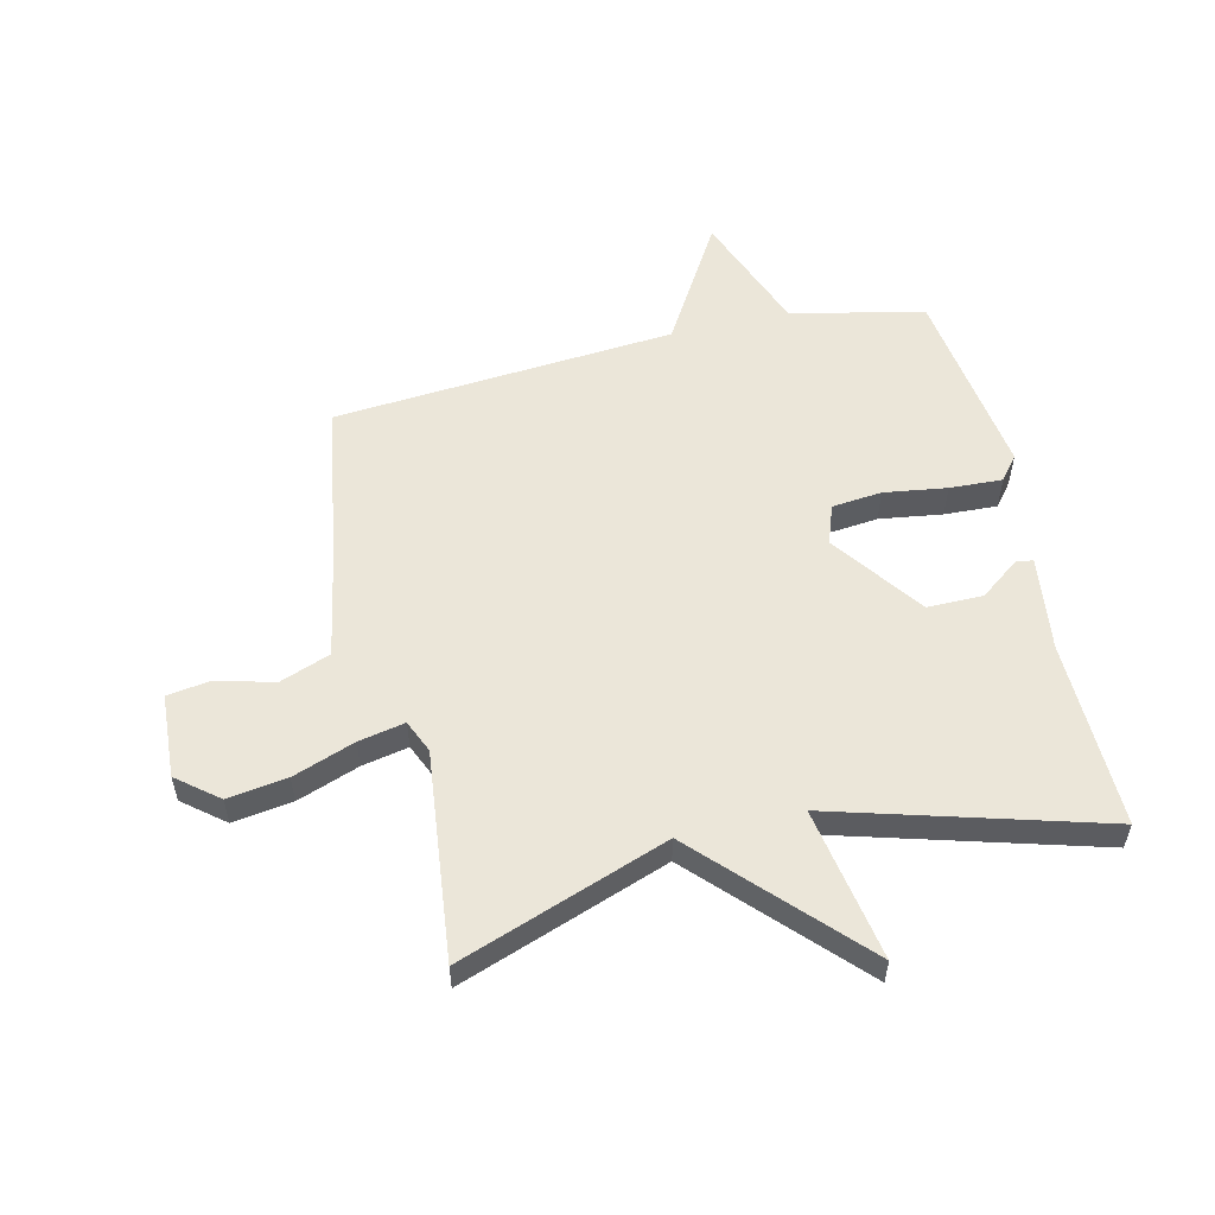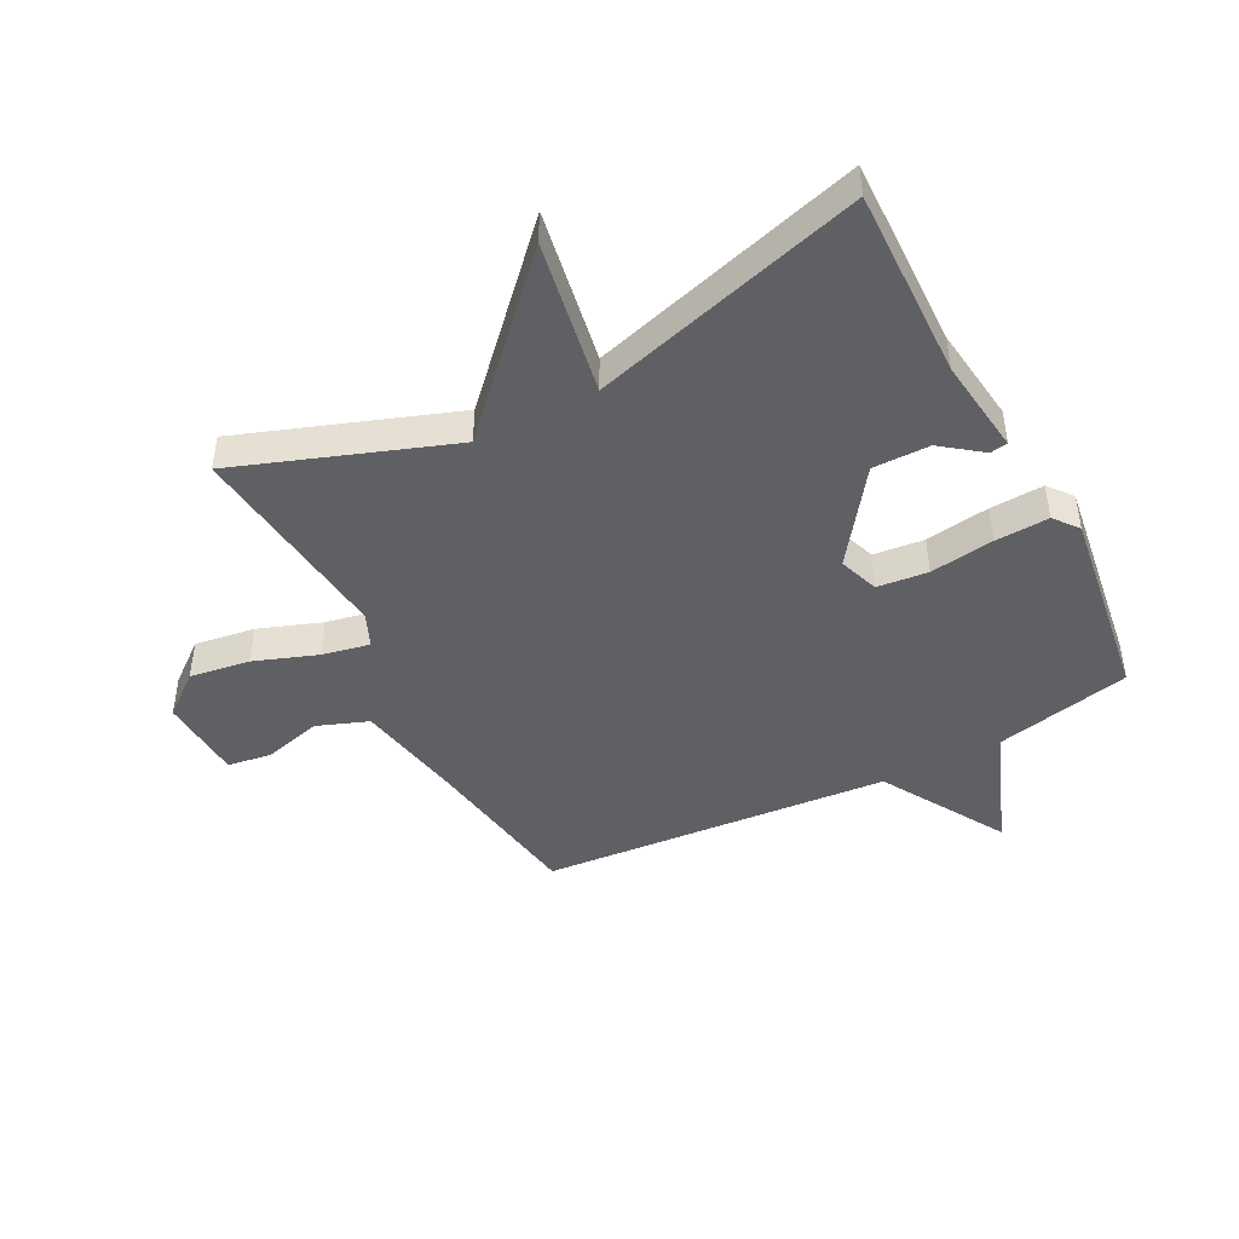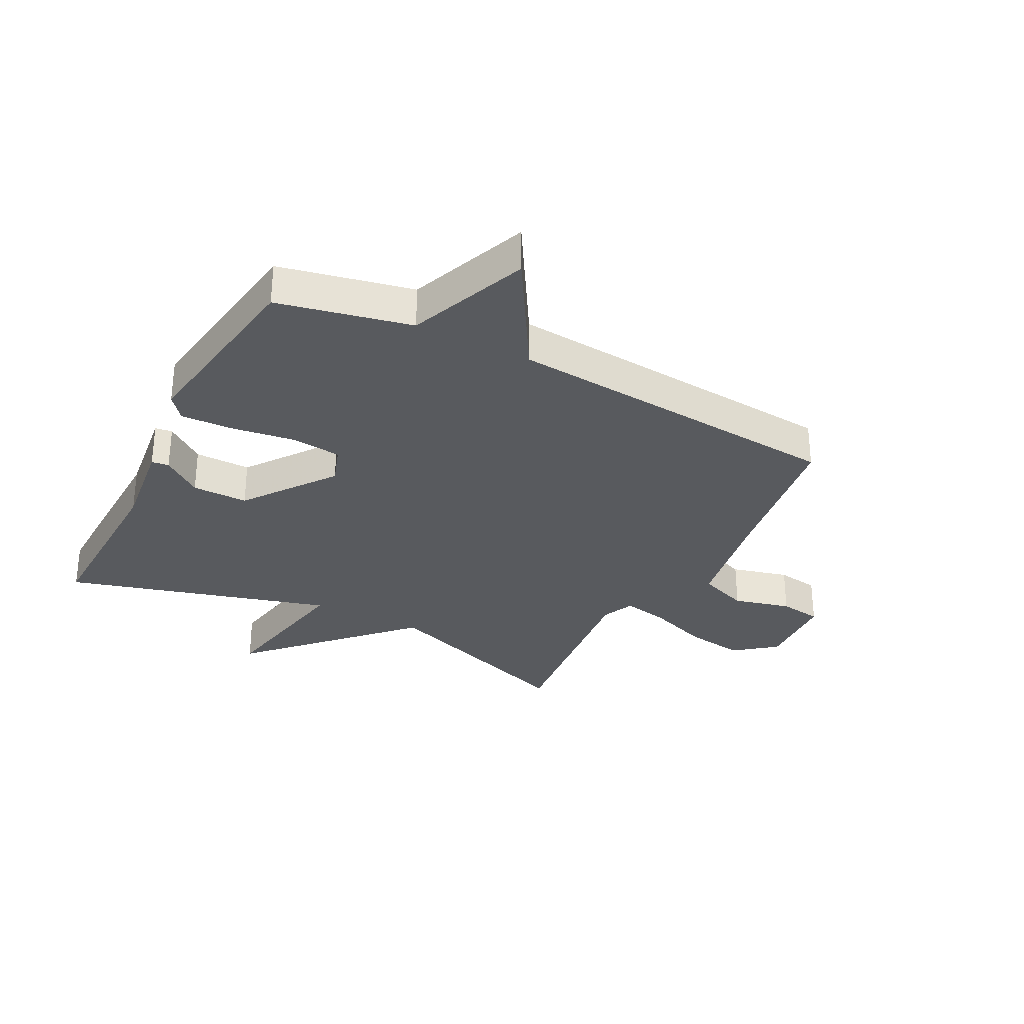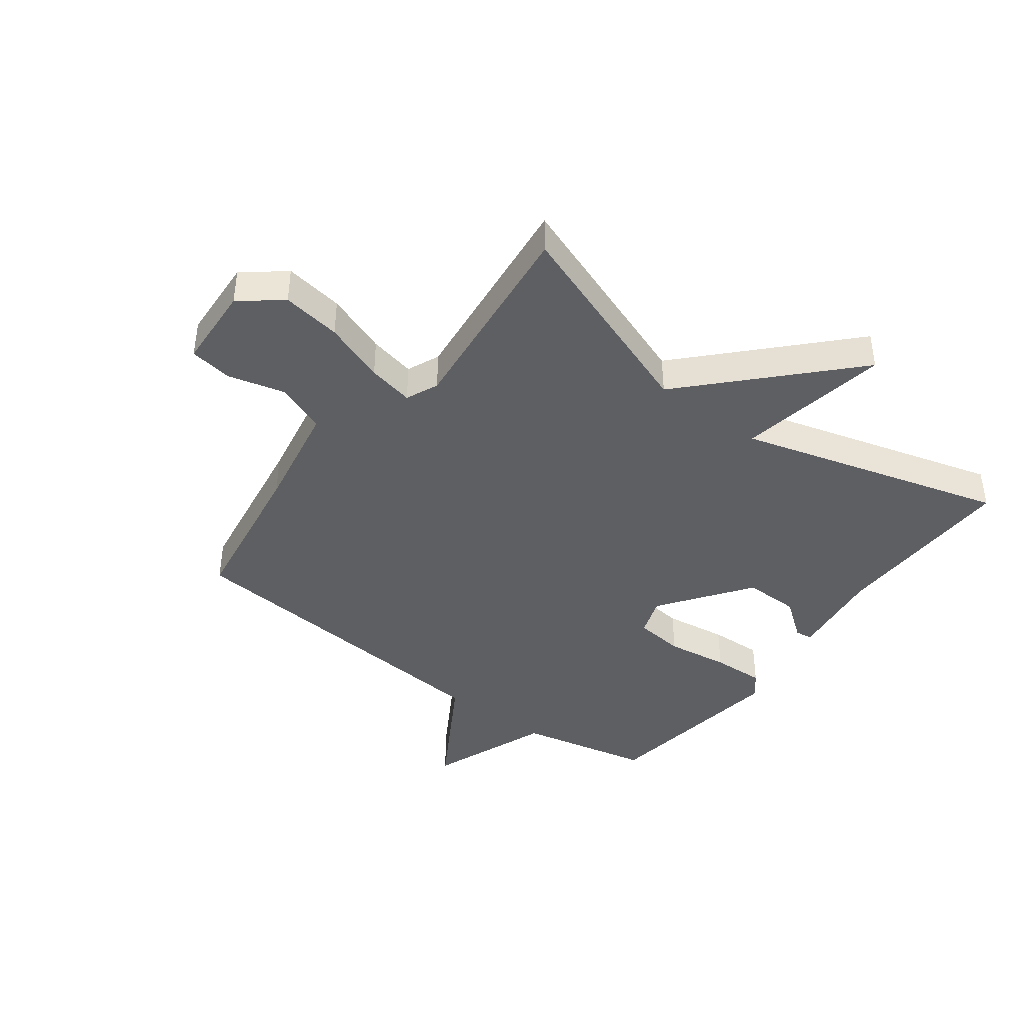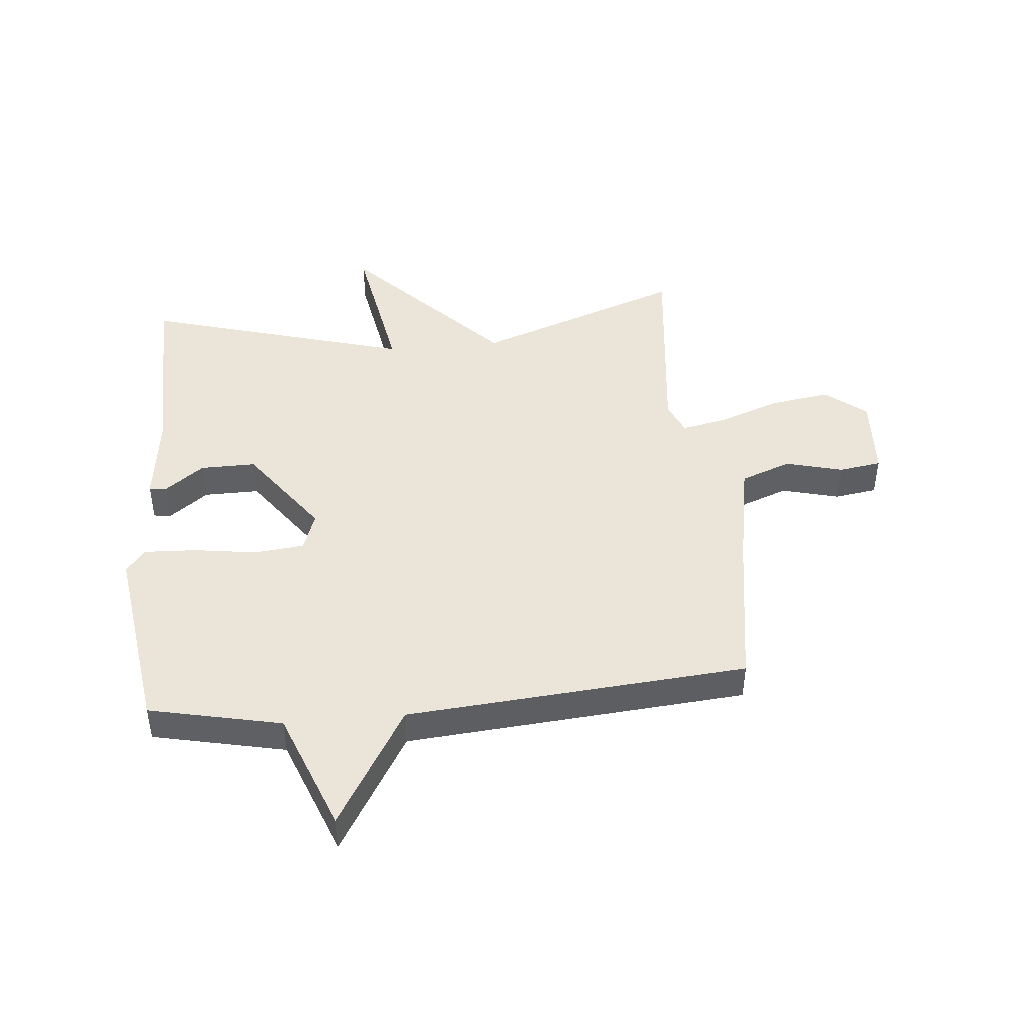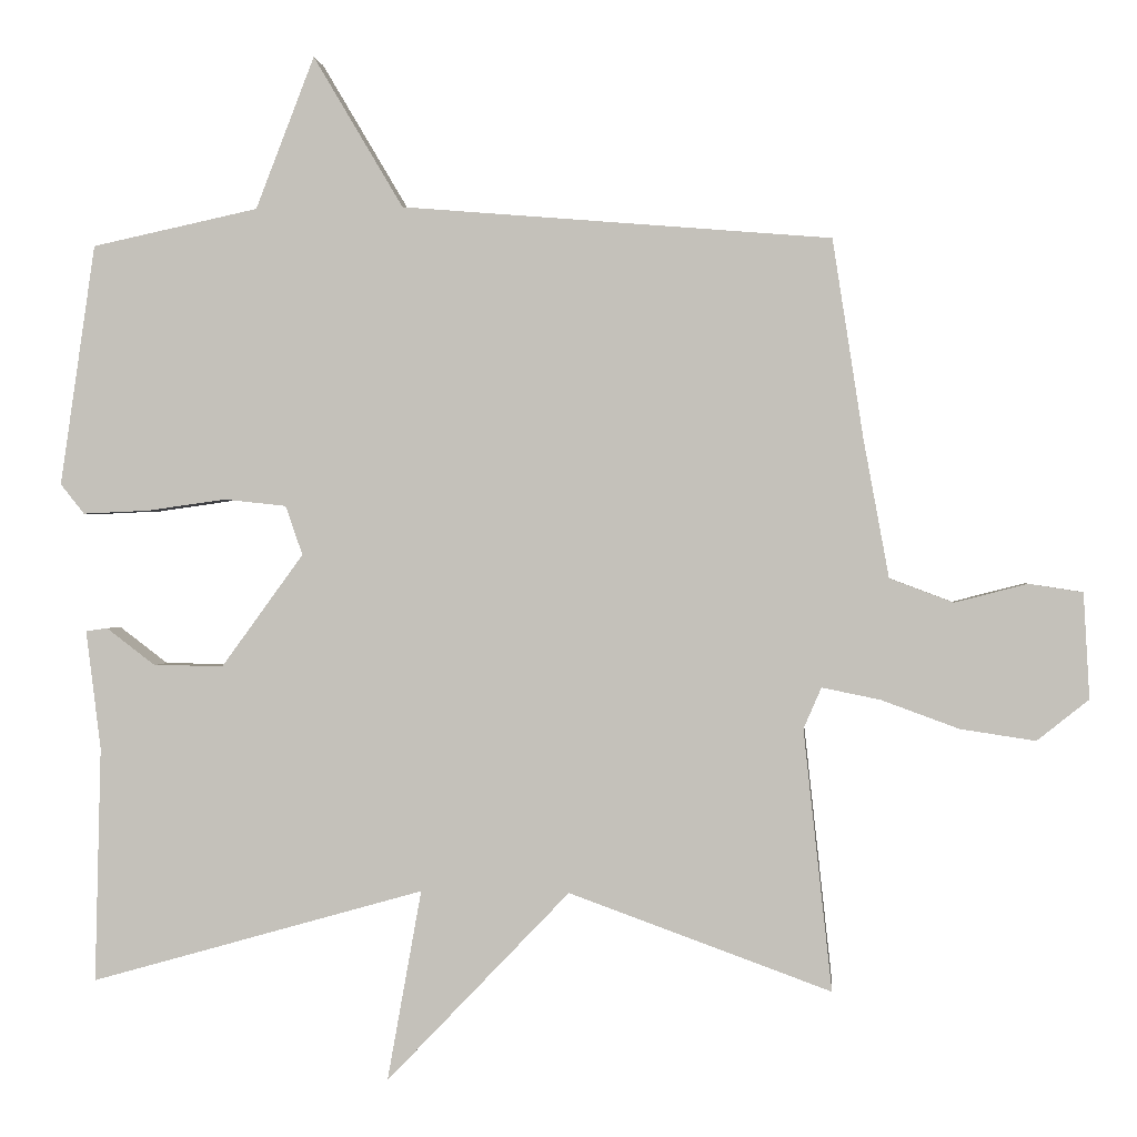
<metadata>
{"format":"obj","ext":"obj","renderer":"f3d","projection":"perspective","resolution":1024,"background":"white","views":[{"elev":55.6,"azim":167.0,"up":"+Y"},{"elev":-45.3,"azim":-152.4,"up":"+Y"},{"elev":-30.9,"azim":-27.4,"up":"+Y"},{"elev":-41.8,"azim":143.2,"up":"+Y"},{"elev":45.3,"azim":-5.2,"up":"+Y"},{"elev":0.4,"azim":5.7,"up":"+Z"}]}
</metadata>
<code>
v 0.5 0.07 0.5
v 0.541 0.07 0.234
v 0.575 0.07 0.049
v 0.66 0.07 0.017
v 0.757 0.07 0.042
v 0.829 0.07 0.031
v 0.837 0.07 -0.11
v 0.768 0.07 -0.165
v 0.668 0.07 -0.15
v 0.564 0.07 -0.112
v 0.486 0.07 -0.096
v 0.462 0.07 -0.151
v 0.5 0.07 -0.5
v 0.149 0.07 -0.373
v -0.097 0.07 -0.629
v -0.051 0.07 -0.373
v -0.5 0.07 -0.5
v -0.492 0.07 -0.184
v -0.512 0.07 -0.024
v -0.483 0.07 -0.02
v -0.417 0.07 -0.07
v -0.323 0.07 -0.071
v -0.213 0.07 0.08
v -0.236 0.07 0.146
v -0.32 0.07 0.155
v -0.426 0.07 0.14
v -0.515 0.07 0.136
v -0.547 0.07 0.176
v -0.5 0.07 0.5
v -0.276 0.07 0.548
v -0.197 0.07 0.752
v -0.076 0.07 0.548
v 0.5 0 0.5
v 0.541 0 0.234
v 0.575 0 0.049
v 0.66 0 0.017
v 0.757 0 0.042
v 0.829 0 0.031
v 0.837 0 -0.11
v 0.768 0 -0.165
v 0.668 0 -0.15
v 0.564 0 -0.112
v 0.486 0 -0.096
v 0.462 0 -0.151
v 0.5 0 -0.5
v 0.149 0 -0.373
v -0.097 0 -0.629
v -0.051 0 -0.373
v -0.5 0 -0.5
v -0.492 0 -0.184
v -0.512 0 -0.024
v -0.483 0 -0.02
v -0.417 0 -0.07
v -0.323 0 -0.071
v -0.213 0 0.08
v -0.236 0 0.146
v -0.32 0 0.155
v -0.426 0 0.14
v -0.515 0 0.136
v -0.547 0 0.176
v -0.5 0 0.5
v -0.276 0 0.548
v -0.197 0 0.752
v -0.076 0 0.548
f 30 31 32
f 30 32 1
f 29 30 1
f 28 29 1
f 27 28 1
f 26 27 1
f 25 26 1
f 24 25 1 2
f 23 24 2 3
f 22 23 3 4
f 18 19 20 21
f 18 21 22
f 17 18 22
f 16 17 22
f 14 15 16
f 14 16 22
f 12 13 14 22
f 11 12 22
f 8 9 10
f 7 8 10
f 6 7 10
f 5 6 10
f 4 5 10
f 4 10 11
f 4 11 22
f 64 63 62
f 33 64 62
f 33 62 61
f 33 61 60
f 33 60 59
f 33 59 58
f 33 58 57
f 34 33 57 56
f 35 34 56 55
f 36 35 55 54
f 53 52 51 50
f 54 53 50
f 54 50 49
f 54 49 48
f 48 47 46
f 54 48 46
f 54 46 45 44
f 54 44 43
f 42 41 40
f 42 40 39
f 42 39 38
f 42 38 37
f 42 37 36
f 43 42 36
f 54 43 36
f 1 33 34 2
f 2 34 35 3
f 3 35 36 4
f 4 36 37 5
f 5 37 38 6
f 6 38 39 7
f 7 39 40 8
f 8 40 41 9
f 9 41 42 10
f 10 42 43 11
f 11 43 44 12
f 12 44 45 13
f 13 45 46 14
f 14 46 47 15
f 15 47 48 16
f 16 48 49 17
f 17 49 50 18
f 18 50 51 19
f 19 51 52 20
f 20 52 53 21
f 21 53 54 22
f 22 54 55 23
f 23 55 56 24
f 24 56 57 25
f 25 57 58 26
f 26 58 59 27
f 27 59 60 28
f 28 60 61 29
f 29 61 62 30
f 30 62 63 31
f 31 63 64 32
f 32 64 33 1

</code>
